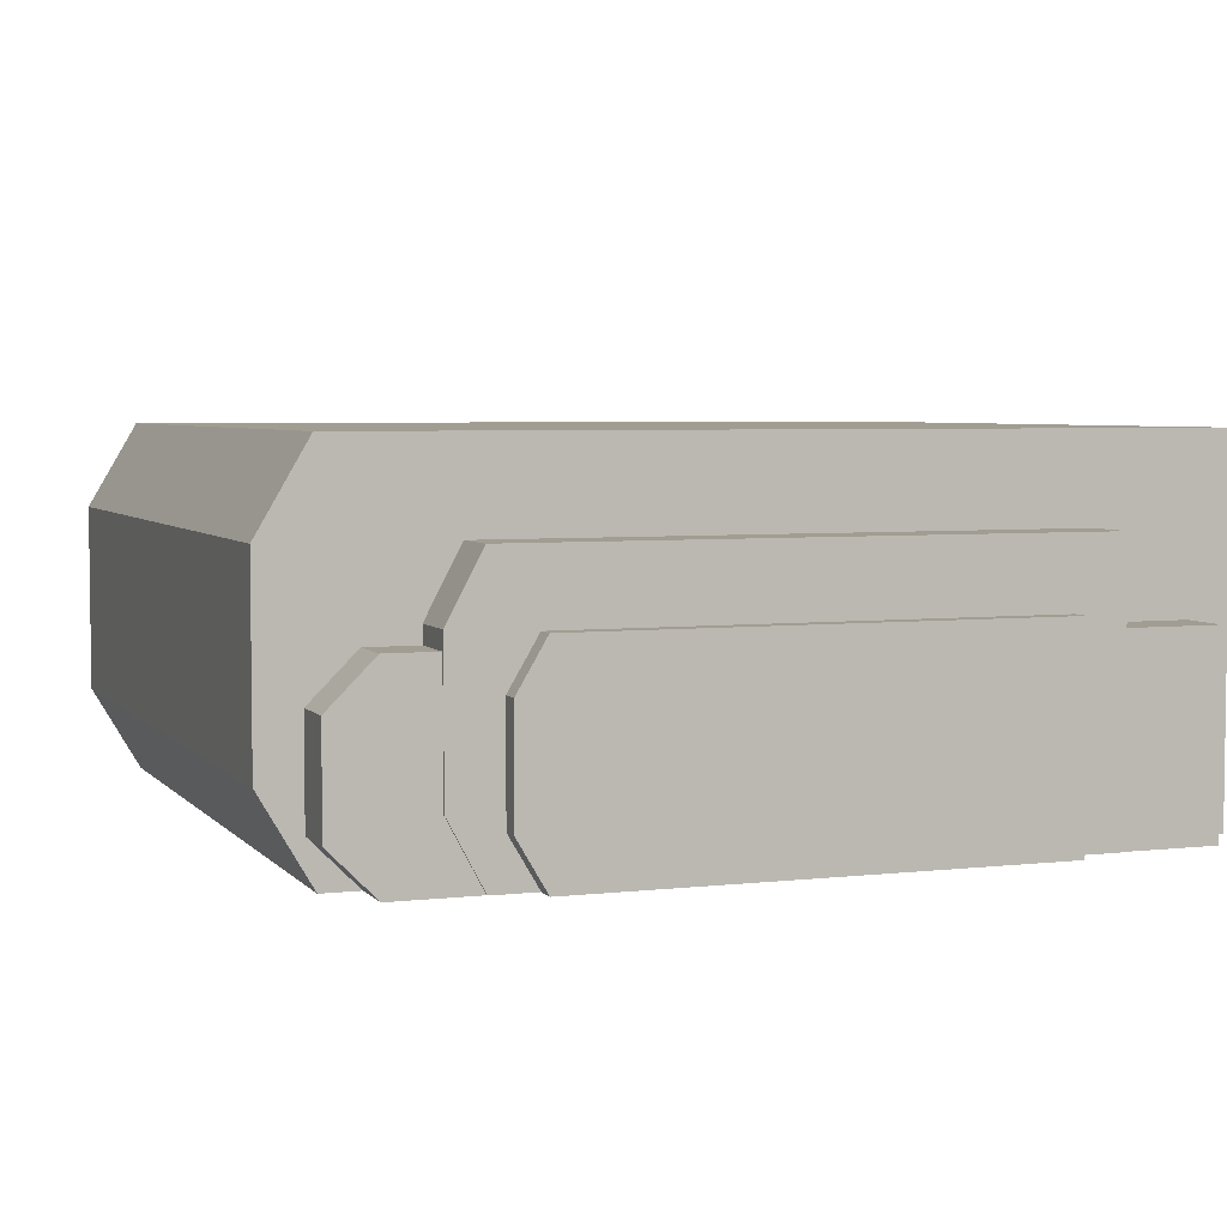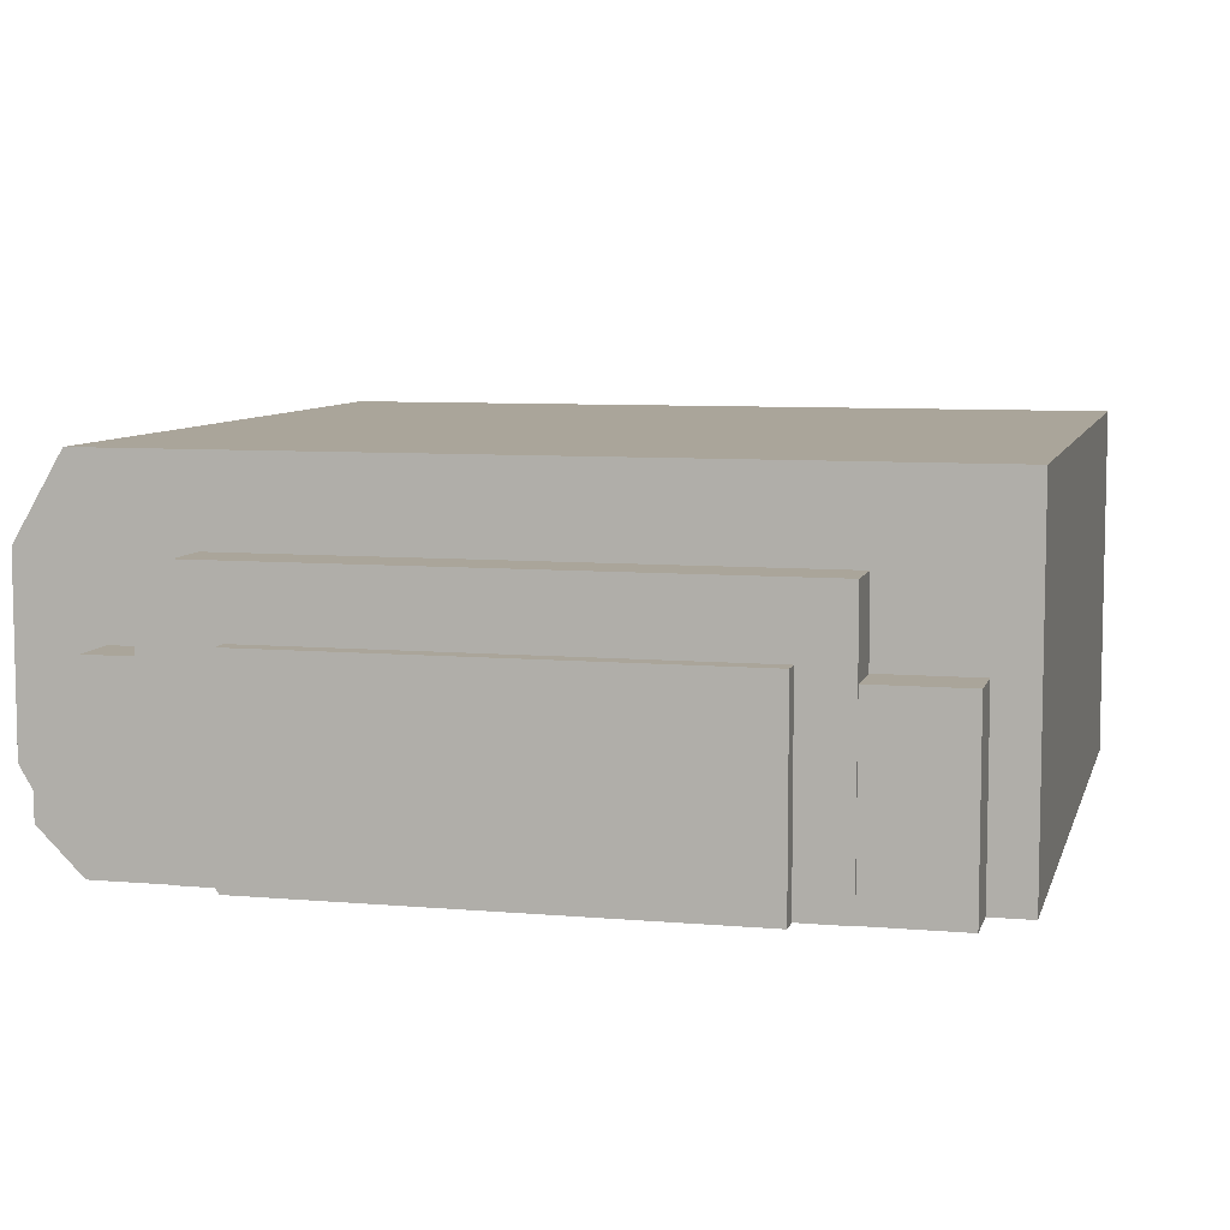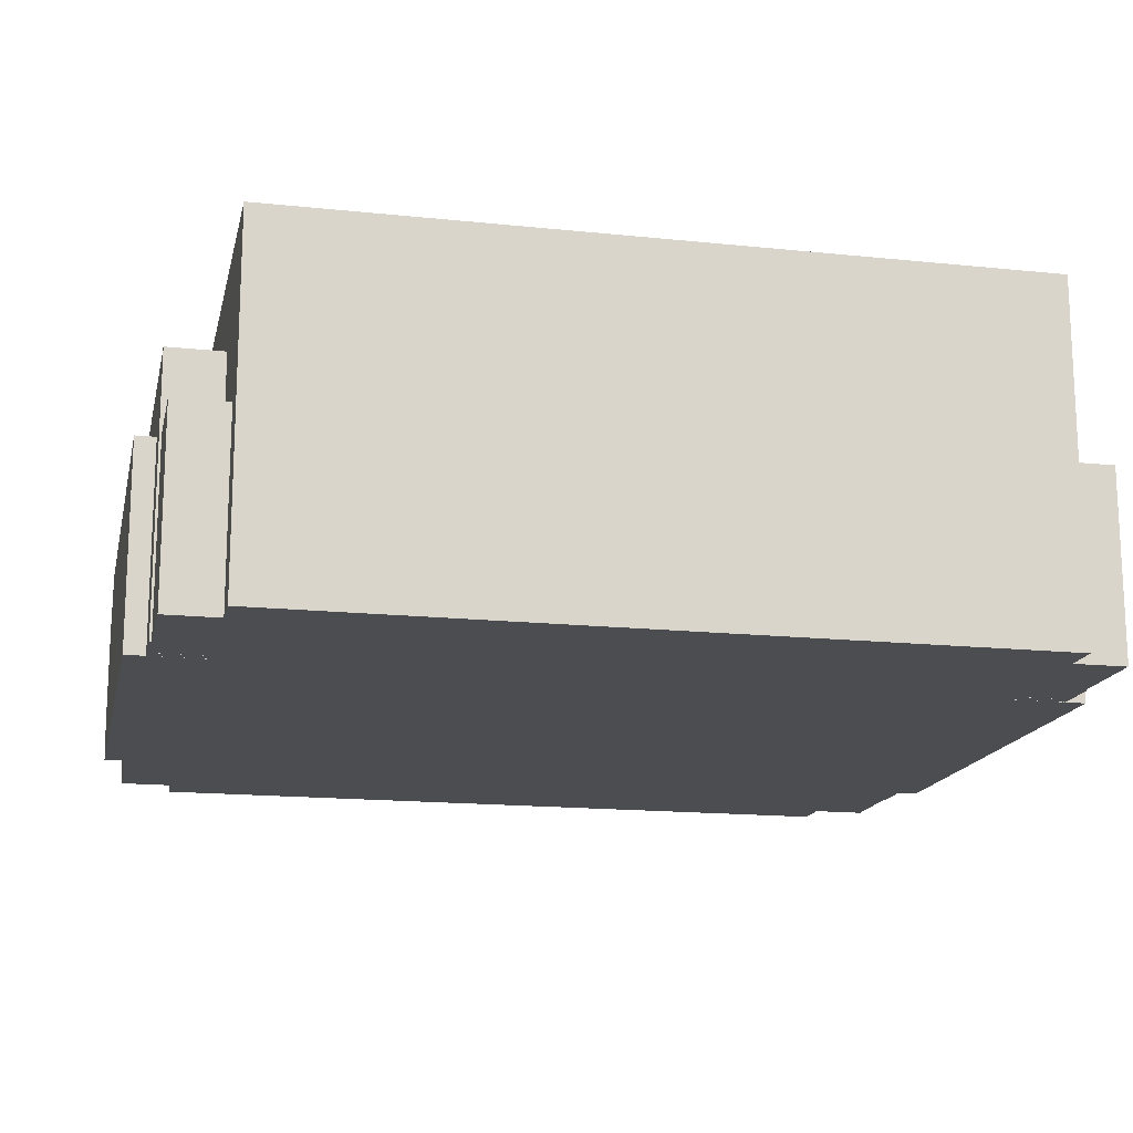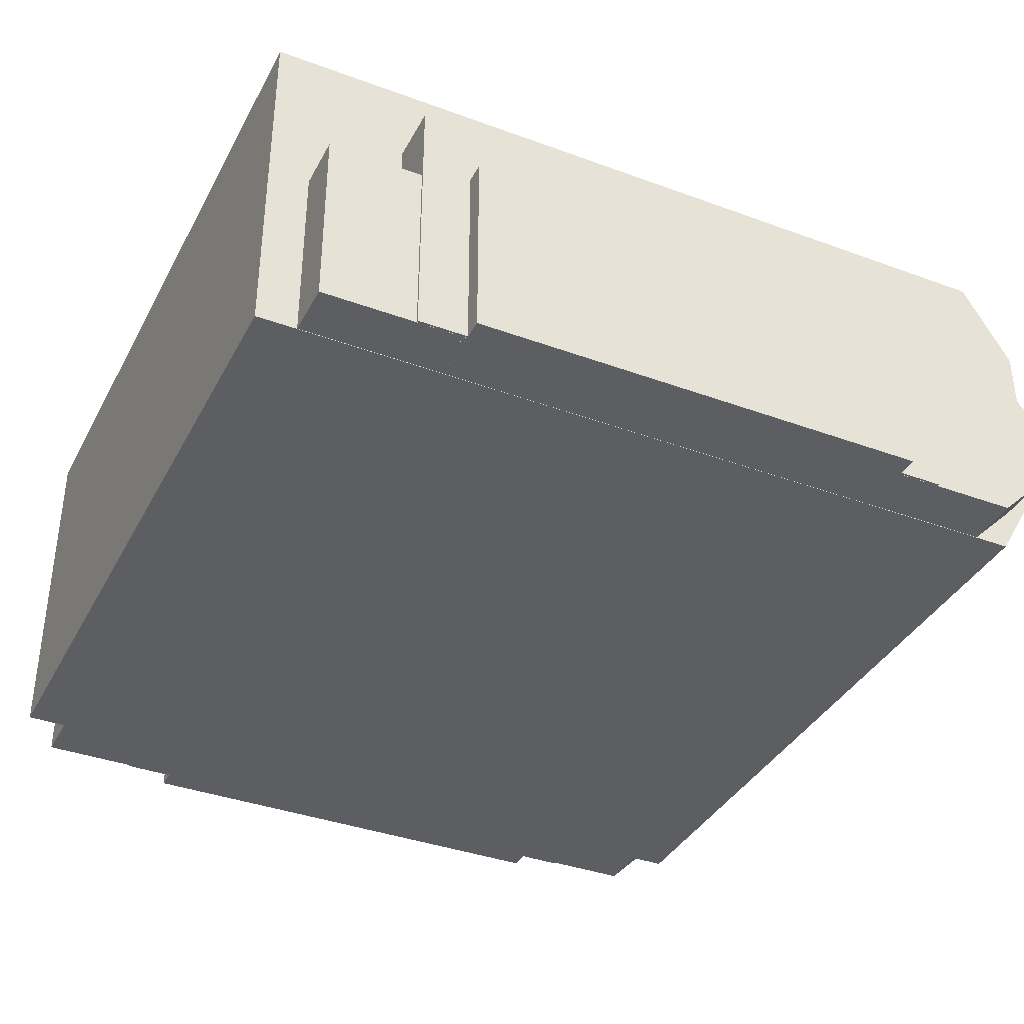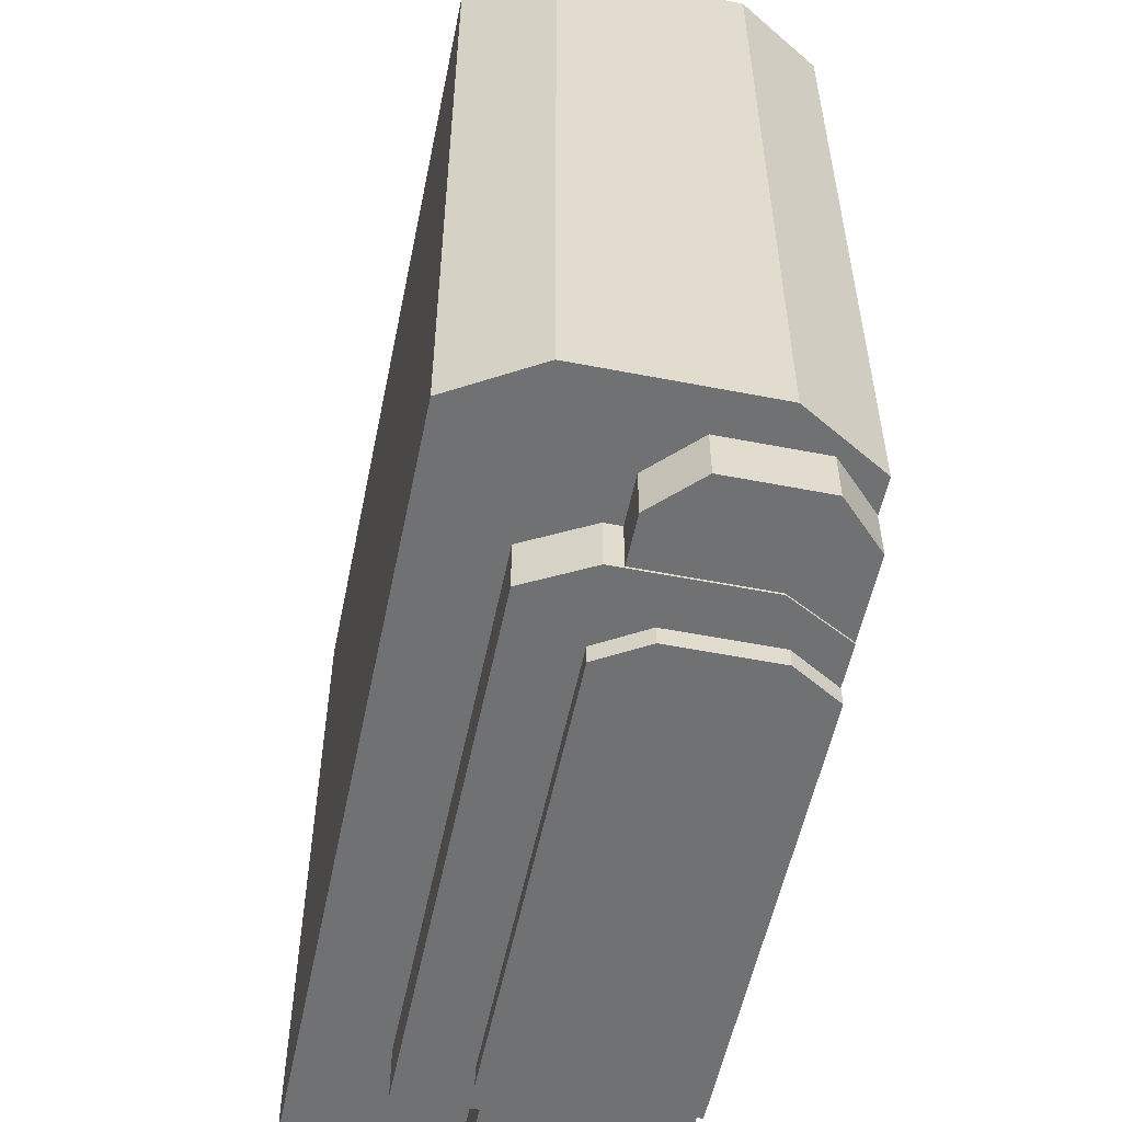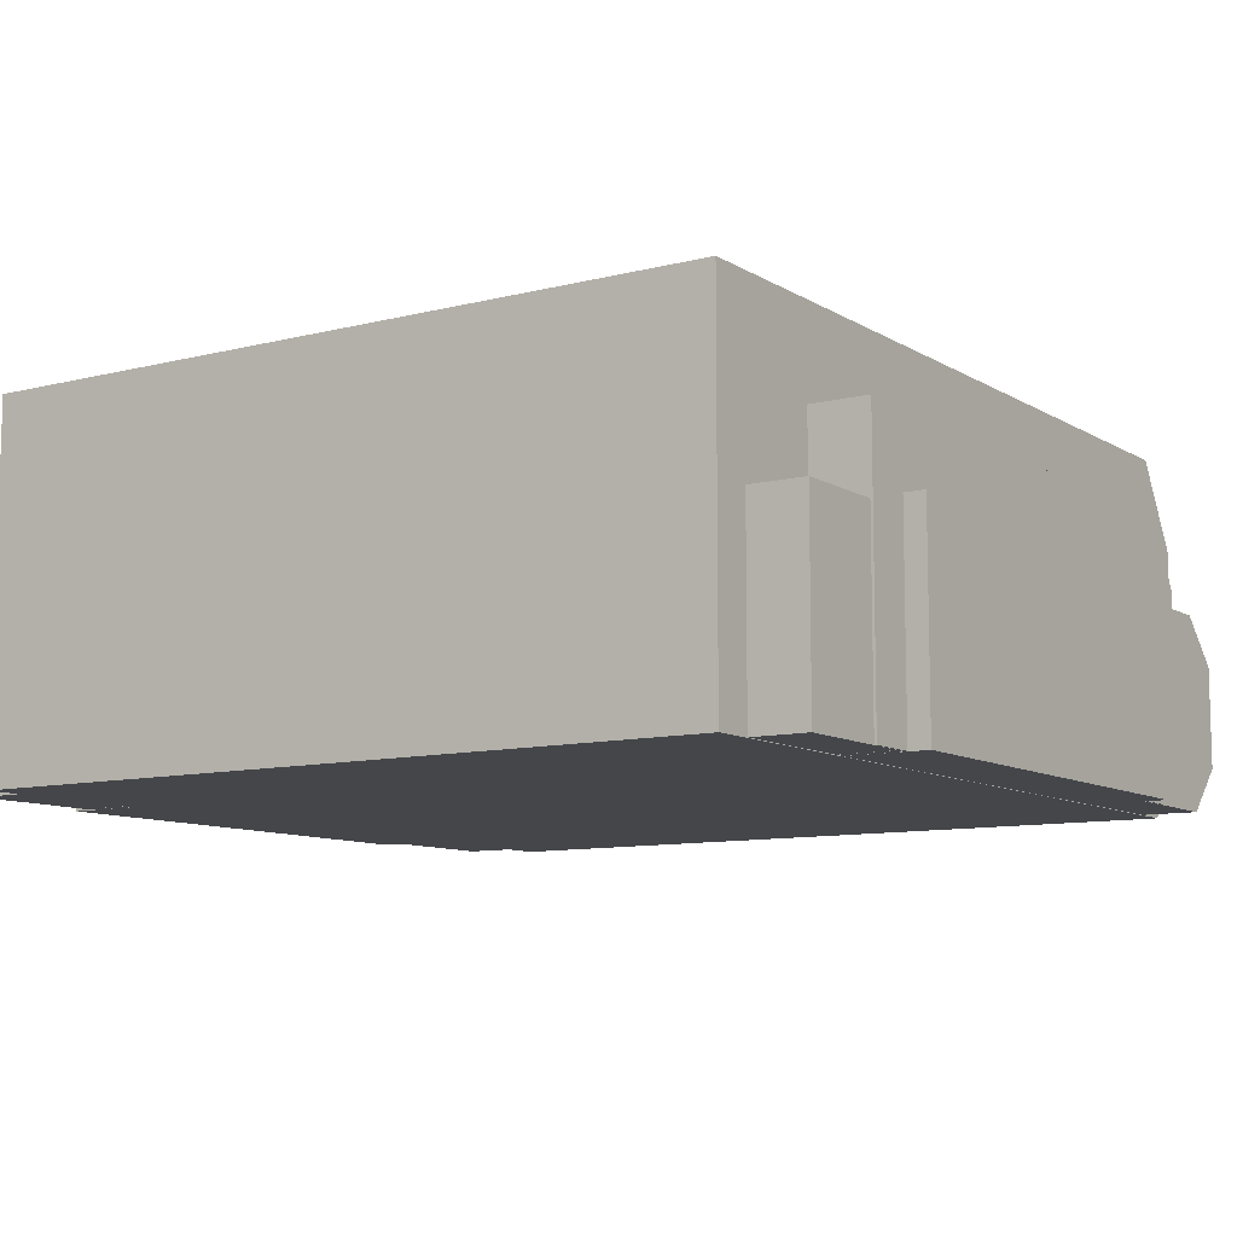
<metadata>
{"format":"obj","ext":"obj","renderer":"f3d","projection":"perspective","resolution":1024,"background":"white","views":[{"elev":4.6,"azim":-20.4,"up":"+Y"},{"elev":7.6,"azim":13.9,"up":"+Y"},{"elev":-16.1,"azim":77.8,"up":"+Y"},{"elev":-37.4,"azim":154.7,"up":"+Y"},{"elev":-55.1,"azim":-101.6,"up":"+Z"},{"elev":-9.5,"azim":123.6,"up":"+Y"}]}
</metadata>
<code>
g Book_05
v -48.68 0.0383 100
v -55 10.75 100
v 55 0.0383 100
v 55 45.04 100
v 55 0.0383 -100
v 55 45.04 -100
v -55 34.32 100
v -48.68 45.04 100
v -48.68 45.04 -100
v -55 34.32 -100
v -55 10.75 -100
v -48.68 0.0383 -100
f 7 2 1
f 6 4 3
f 6 5 12
f 7 10 11
f 6 9 8
f 3 1 12
f 8 1 3
f 11 10 9
f 12 1 2
f 8 9 10
f 8 7 1
f 5 6 3
f 9 6 12
f 2 7 11
f 4 6 8
f 5 3 12
f 4 8 3
f 12 11 9
f 11 12 2
f 7 8 10
g Book_04
v -58.41 0.1019 95.5
v -66 14.39 95.5
v 66 0.1019 95.5
v 66 60.1 95.5
v 66 0.1019 -95.5
v 66 60.1 -95.5
v -66 45.82 95.5
v -58.41 60.1 95.5
v -58.41 60.1 -95.5
v -66 45.82 -95.5
v -66 14.39 -95.5
v -58.41 0.1019 -95.5
f 19 14 13
f 18 16 15
f 18 17 24
f 19 22 23
f 18 21 20
f 15 13 24
f 20 13 15
f 23 22 21
f 24 13 14
f 20 21 22
f 20 19 13
f 17 18 15
f 21 18 24
f 14 19 23
f 16 18 20
f 17 15 24
f 16 20 15
f 24 23 21
f 23 24 14
f 19 20 22
g Book_03
v -84.97 -0.0331 83
v -96 18.78 83
v 96 -0.0331 83
v 96 78.97 83
v 96 -0.0331 -83
v 96 78.97 -83
v -96 60.16 83
v -84.97 78.97 83
v -84.97 78.97 -83
v -96 60.16 -83
v -96 18.78 -83
v -84.97 -0.0331 -83
f 31 26 25
f 30 28 27
f 30 29 36
f 31 34 35
f 30 33 32
f 27 25 36
f 32 25 27
f 35 34 33
f 36 25 26
f 32 33 34
f 32 31 25
f 29 30 27
f 33 30 36
f 26 31 35
f 28 30 32
f 29 27 36
f 28 32 27
f 36 35 33
f 35 36 26
f 31 32 34
g Book_02
v -50.89 0.05433 93.5
v -57.5 7.673 93.5
v 57.5 0.05433 93.5
v 57.5 32.05 93.5
v 57.5 0.05433 -93.5
v 57.5 32.05 -93.5
v -57.5 24.44 93.5
v -50.89 32.05 93.5
v -50.89 32.05 -93.5
v -57.5 24.44 -93.5
v -57.5 7.673 -93.5
v -50.89 0.05433 -93.5
f 43 38 37
f 42 40 39
f 42 41 48
f 43 46 47
f 42 45 44
f 39 37 48
f 44 37 39
f 47 46 45
f 48 37 38
f 44 45 46
f 44 43 37
f 41 42 39
f 45 42 48
f 38 43 47
f 40 42 44
f 41 39 48
f 40 44 39
f 48 47 45
f 47 48 38
f 43 44 46
g Book_01
v -77 0.07131 95
v -87 10.07 95
v 87 0.07131 95
v 87 42.07 95
v 87 0.07131 -95
v 87 42.07 -95
v -87 32.07 95
v -77 42.07 95
v -77 42.07 -95
v -87 32.07 -95
v -87 10.07 -95
v -77 0.07131 -95
f 55 50 49
f 54 52 51
f 54 53 60
f 55 58 59
f 54 57 56
f 51 49 60
f 56 49 51
f 59 58 57
f 60 49 50
f 56 57 58
f 56 55 49
f 53 54 51
f 57 54 60
f 50 55 59
f 52 54 56
f 53 51 60
f 52 56 51
f 60 59 57
f 59 60 50
f 55 56 58

</code>
